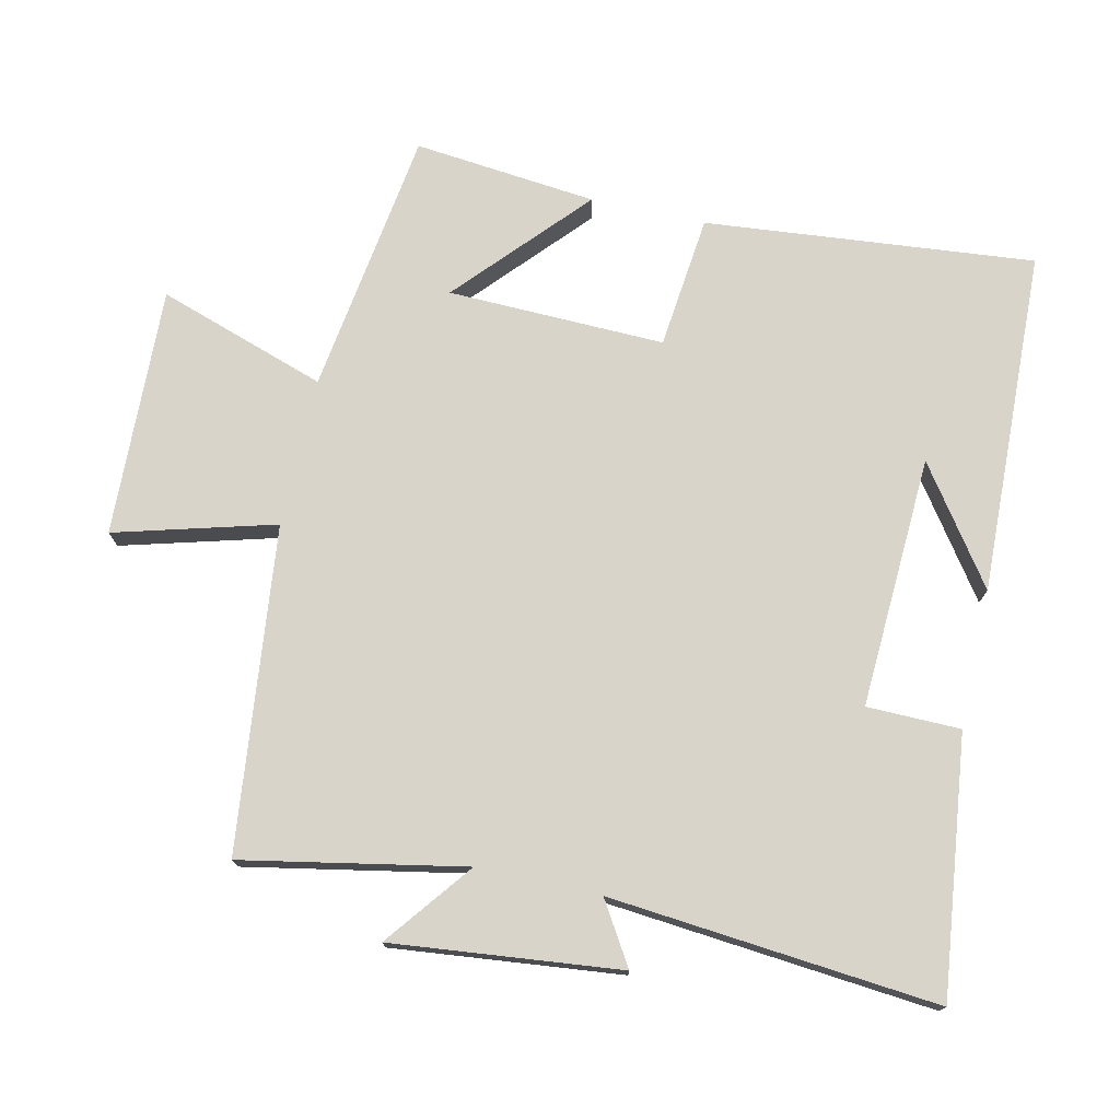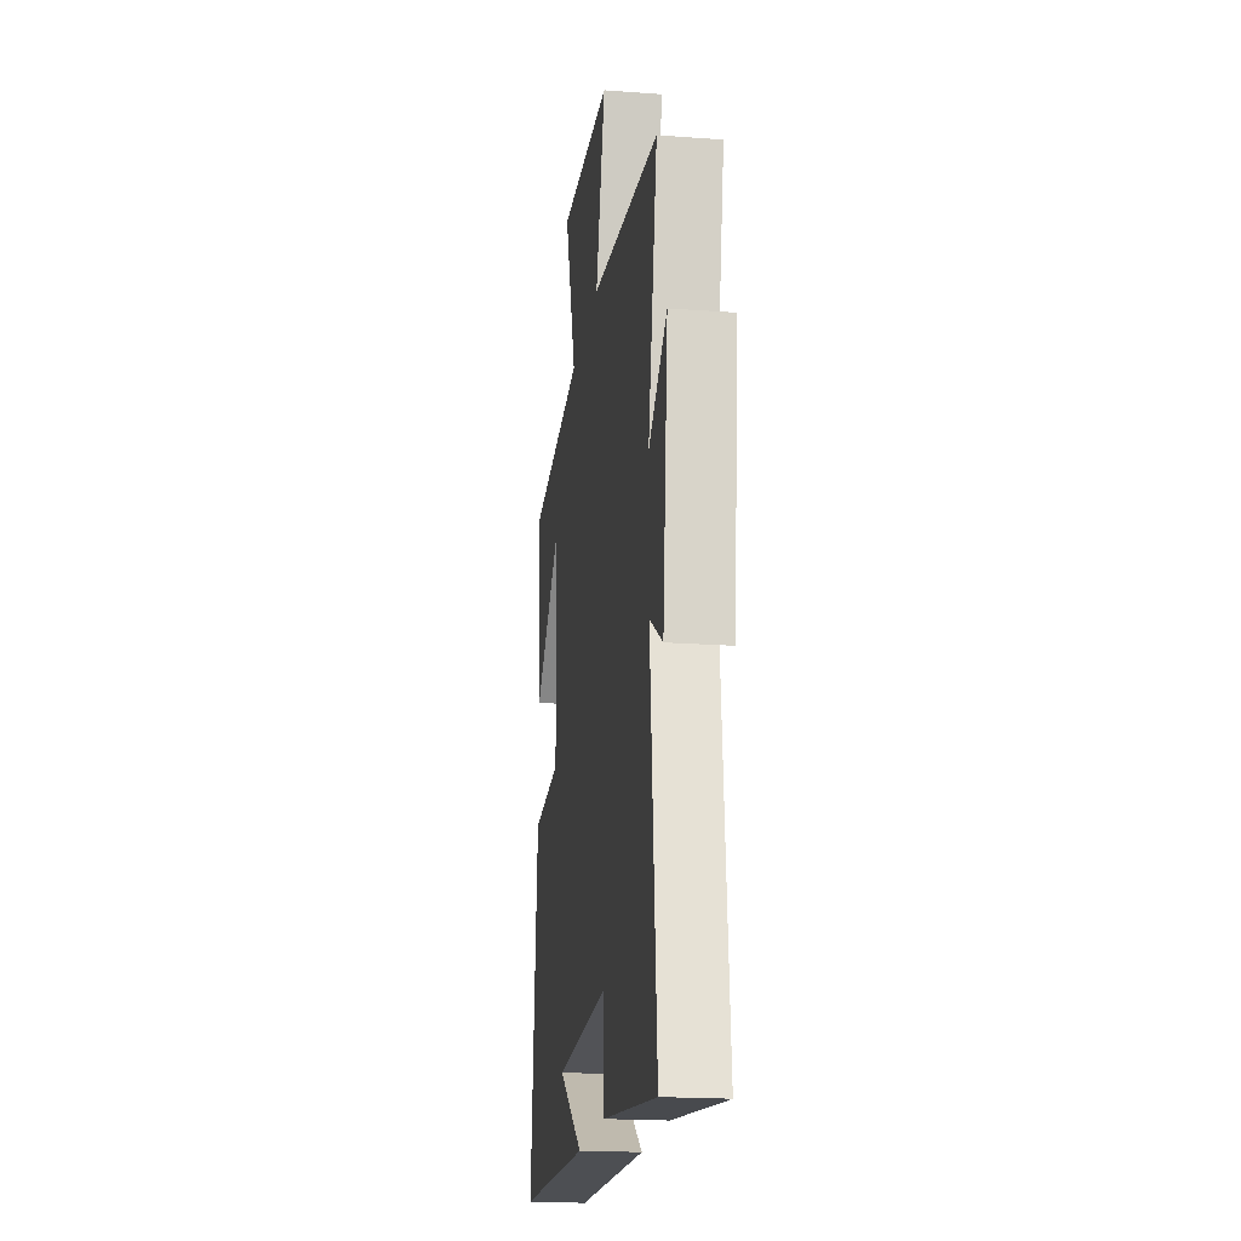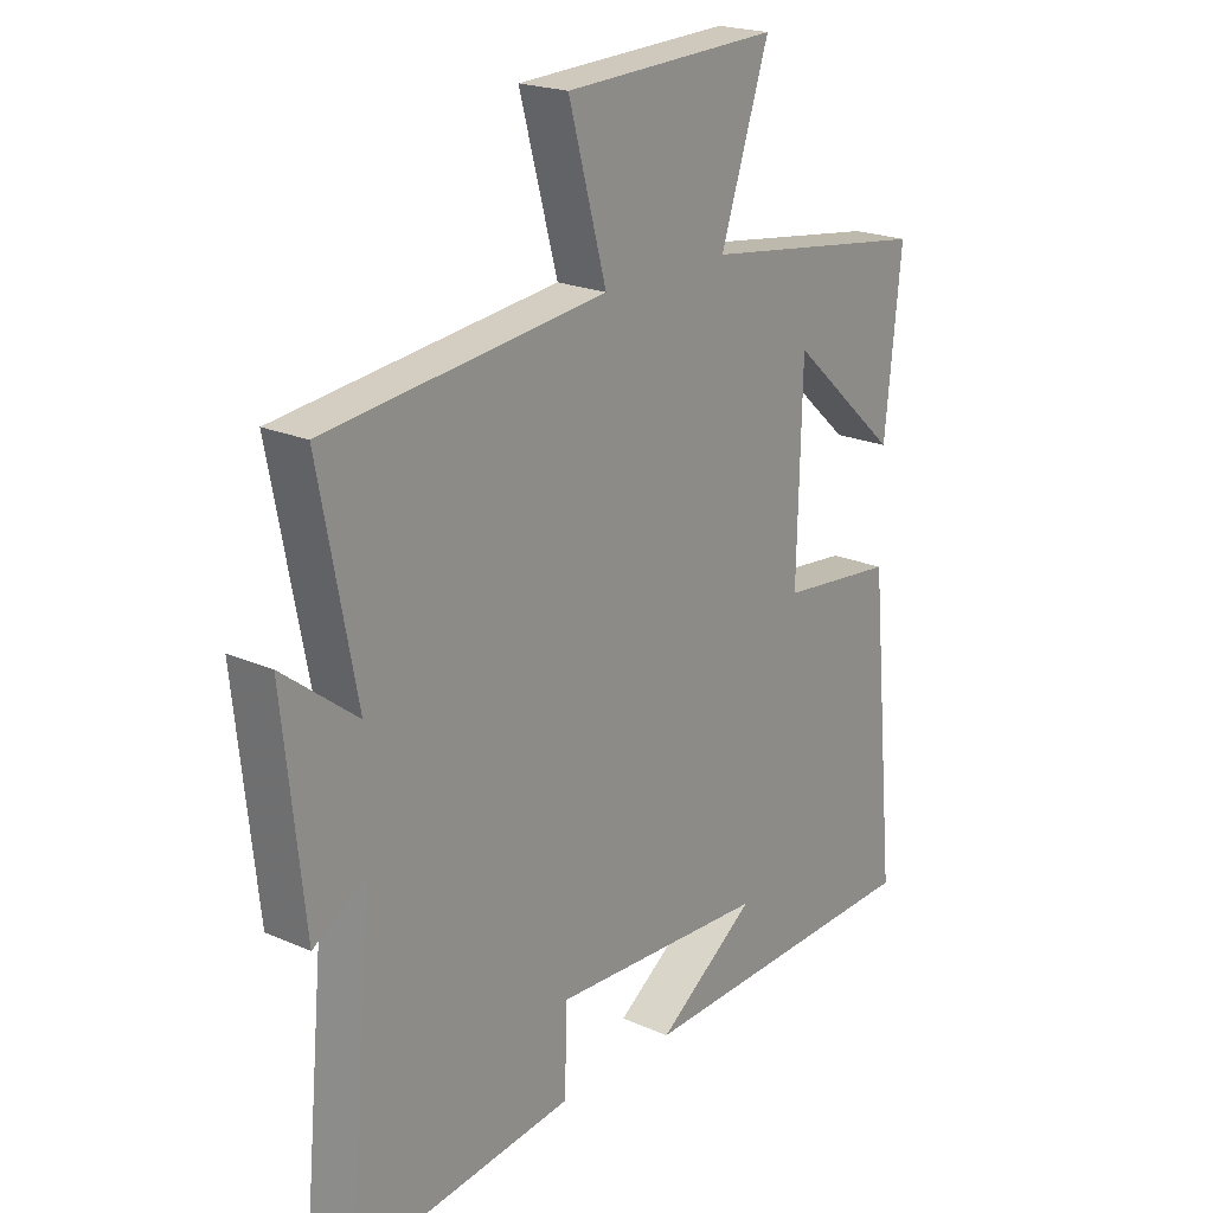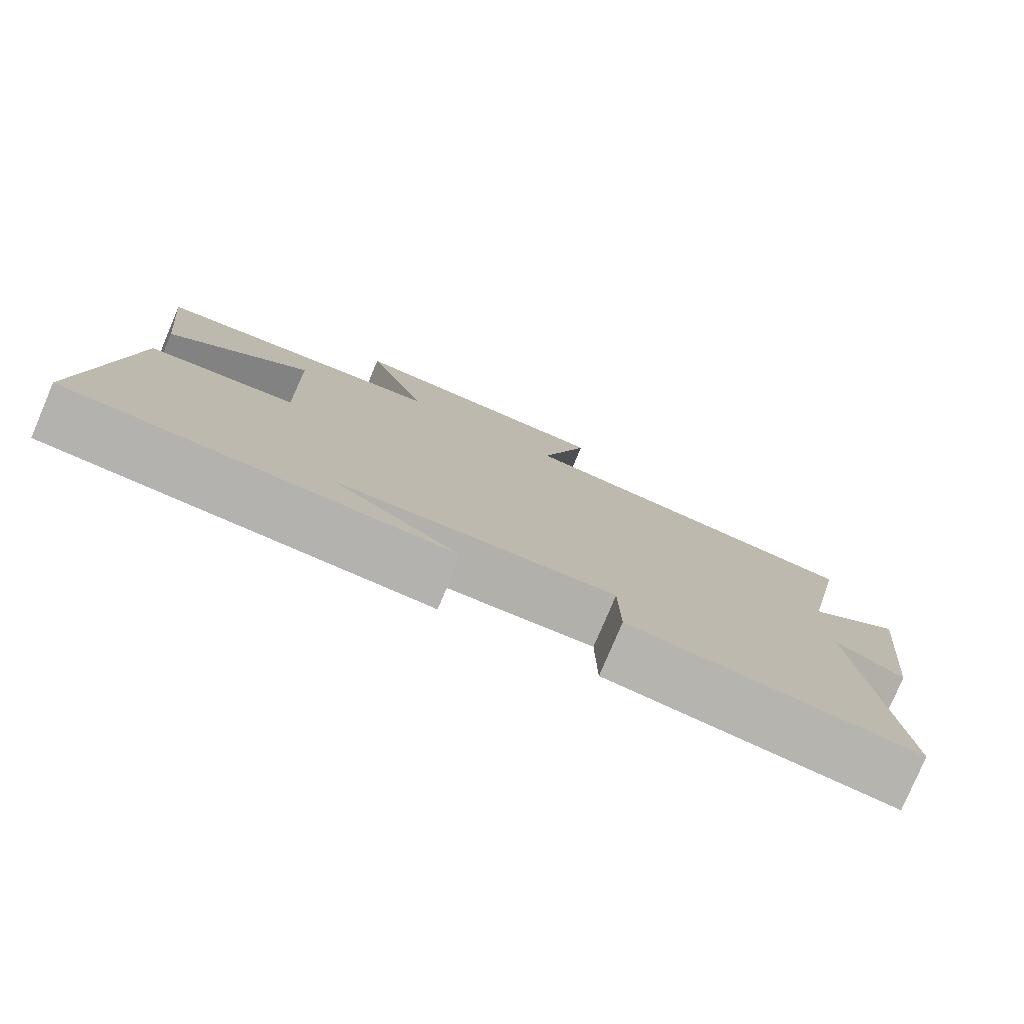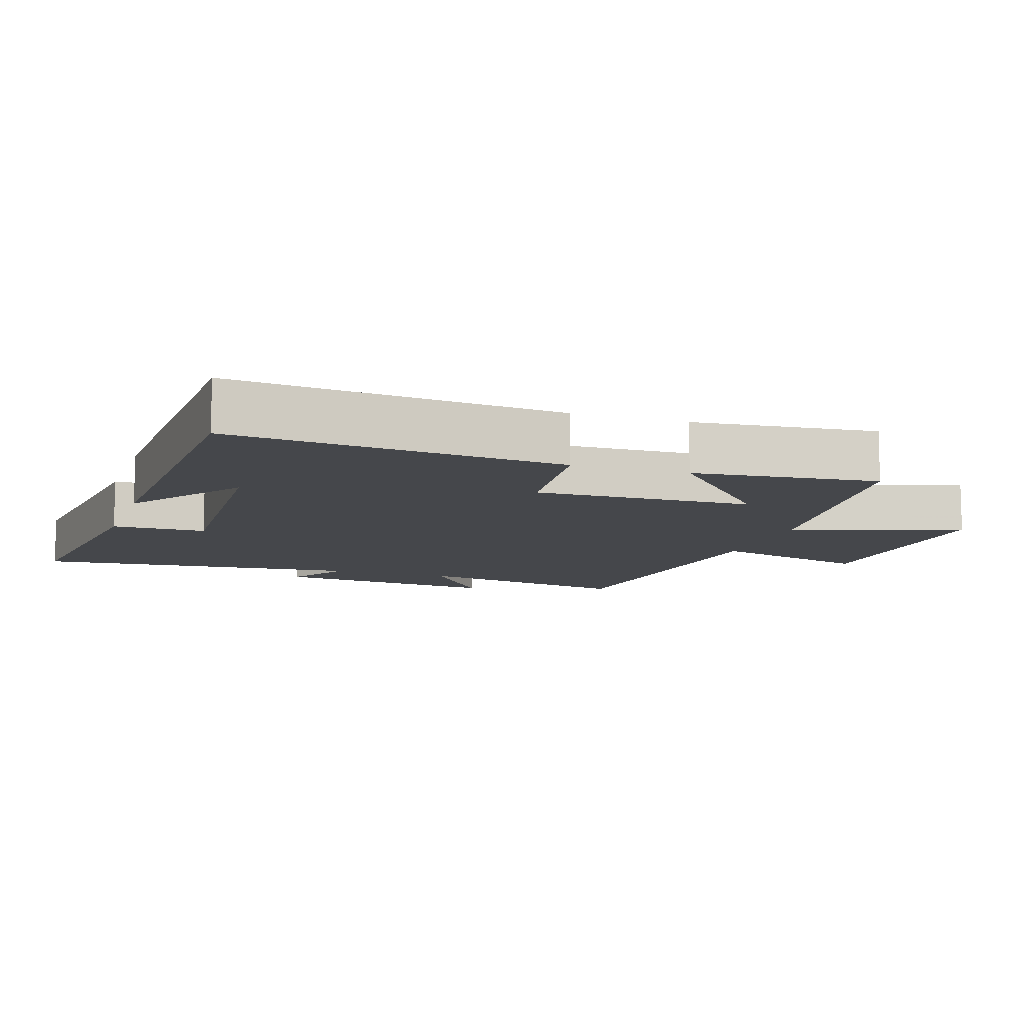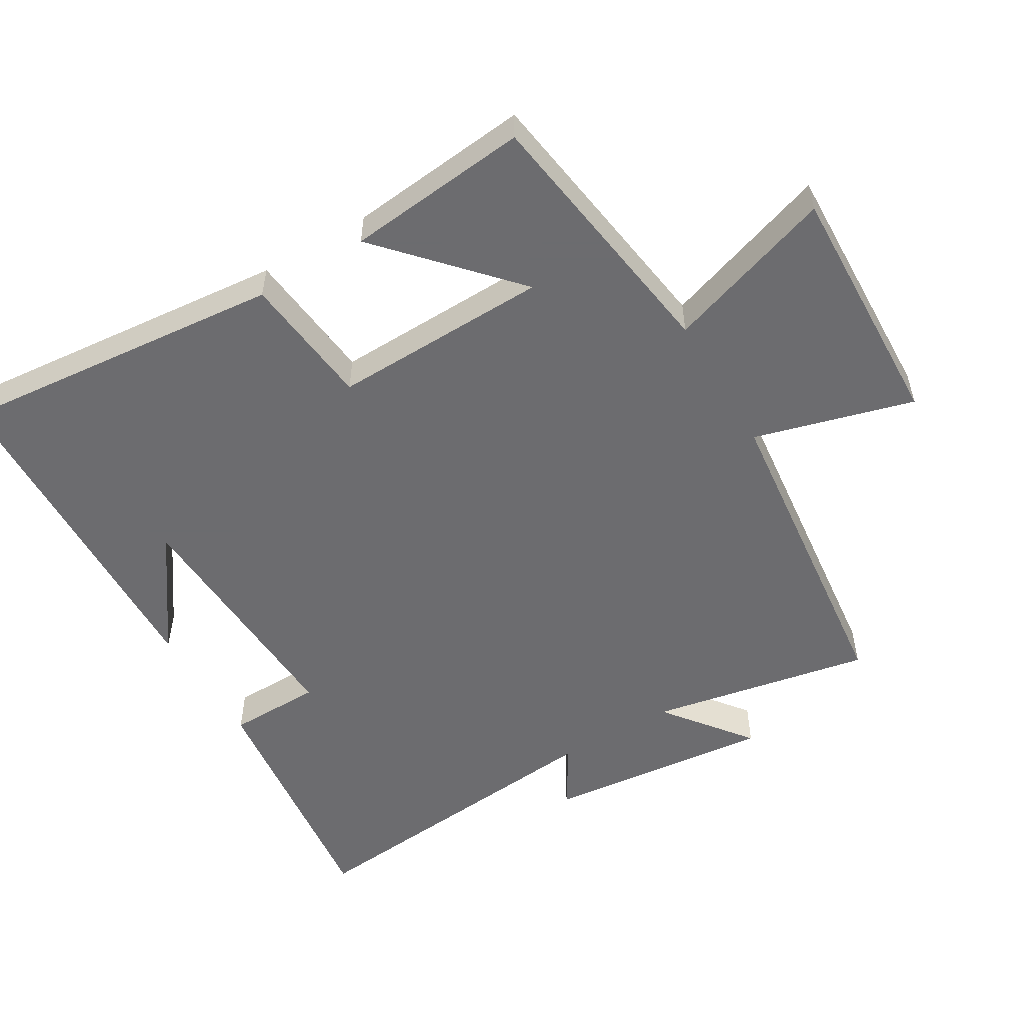
<metadata>
{"format":"obj","ext":"obj","renderer":"f3d","projection":"perspective","resolution":1024,"background":"white","views":[{"elev":74.9,"azim":102.6,"up":"+Y"},{"elev":-19.7,"azim":82.1,"up":"+Z"},{"elev":21.0,"azim":128.4,"up":"+Z"},{"elev":-79.3,"azim":-23.0,"up":"+Z"},{"elev":-10.2,"azim":-108.3,"up":"+Y"},{"elev":-53.8,"azim":-59.2,"up":"+Y"}]}
</metadata>
<code>
v 0.563 0.07 0.446
v 0.5 0.07 0.12
v 0.627 0.07 0.218
v 0.591 0.07 -0.118
v 0.5 0.07 -0.062
v 0.545 0.07 -0.546
v 0.165 0.07 -0.5
v 0.163 0.07 -0.362
v -0.209 0.07 -0.38
v -0.039 0.07 -0.5
v -0.547 0.07 -0.482
v -0.5 0.07 0.004
v -0.303 0.07 0.025
v -0.311 0.07 0.345
v -0.5 0.07 0.174
v -0.528 0.07 0.444
v -0.135 0.07 0.5
v -0.218 0.07 0.749
v 0.15 0.07 0.735
v 0.085 0.07 0.5
v 0.563 0 0.446
v 0.5 0 0.12
v 0.627 0 0.218
v 0.591 0 -0.118
v 0.5 0 -0.062
v 0.545 0 -0.546
v 0.165 0 -0.5
v 0.163 0 -0.362
v -0.209 0 -0.38
v -0.039 0 -0.5
v -0.547 0 -0.482
v -0.5 0 0.004
v -0.303 0 0.025
v -0.311 0 0.345
v -0.5 0 0.174
v -0.528 0 0.444
v -0.135 0 0.5
v -0.218 0 0.749
v 0.15 0 0.735
v 0.085 0 0.5
f 17 18 19 20
f 17 20 1 2
f 16 17 2
f 14 15 16
f 14 16 2
f 13 14 2
f 11 12 13
f 11 13 2
f 9 10 11
f 9 11 2
f 8 9 2
f 5 6 7 8
f 5 8 2 3
f 3 4 5
f 40 39 38 37
f 22 21 40 37
f 22 37 36
f 36 35 34
f 22 36 34
f 22 34 33
f 33 32 31
f 22 33 31
f 31 30 29
f 22 31 29
f 22 29 28
f 28 27 26 25
f 23 22 28 25
f 25 24 23
f 1 21 22 2
f 2 22 23 3
f 3 23 24 4
f 4 24 25 5
f 5 25 26 6
f 6 26 27 7
f 7 27 28 8
f 8 28 29 9
f 9 29 30 10
f 10 30 31 11
f 11 31 32 12
f 12 32 33 13
f 13 33 34 14
f 14 34 35 15
f 15 35 36 16
f 16 36 37 17
f 17 37 38 18
f 18 38 39 19
f 19 39 40 20
f 20 40 21 1

</code>
